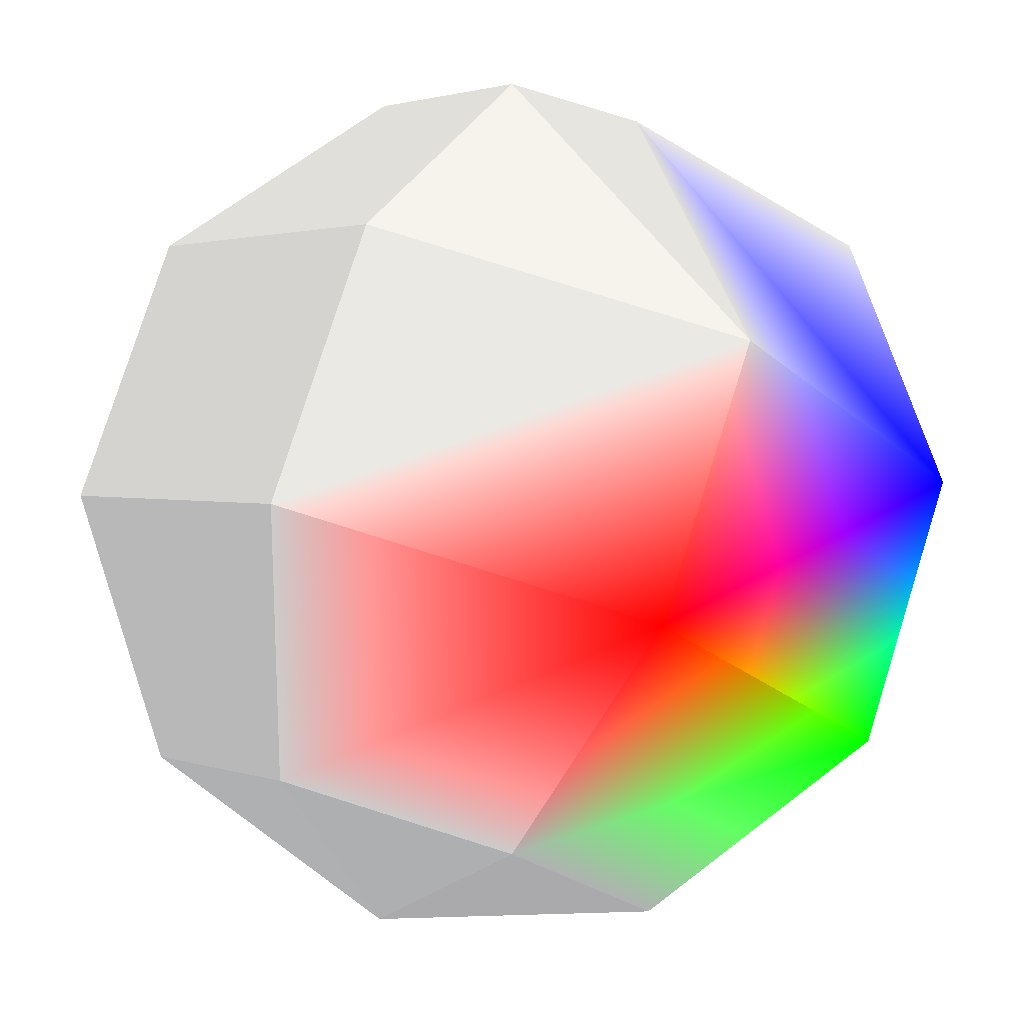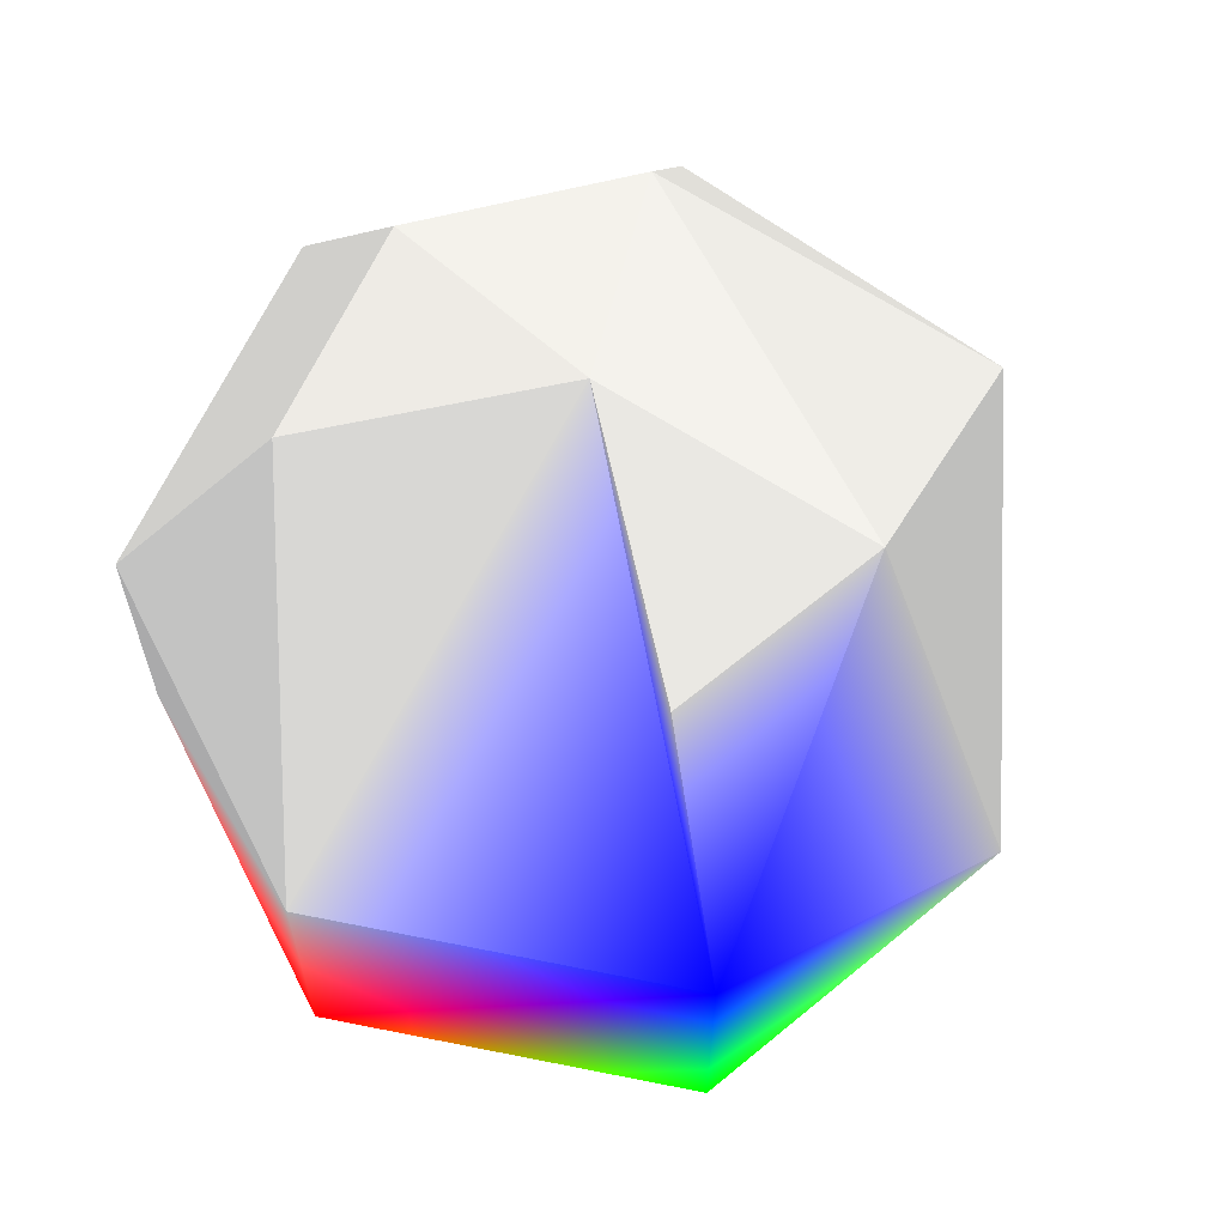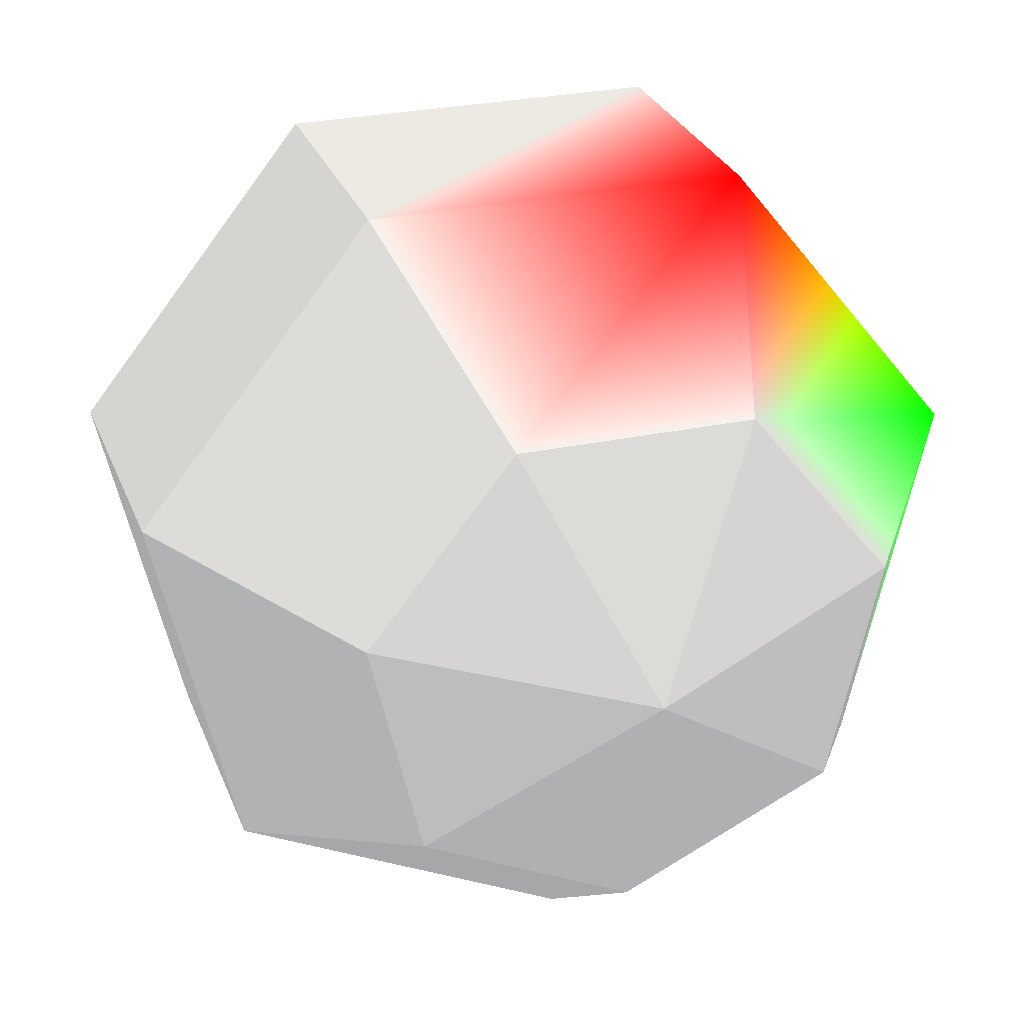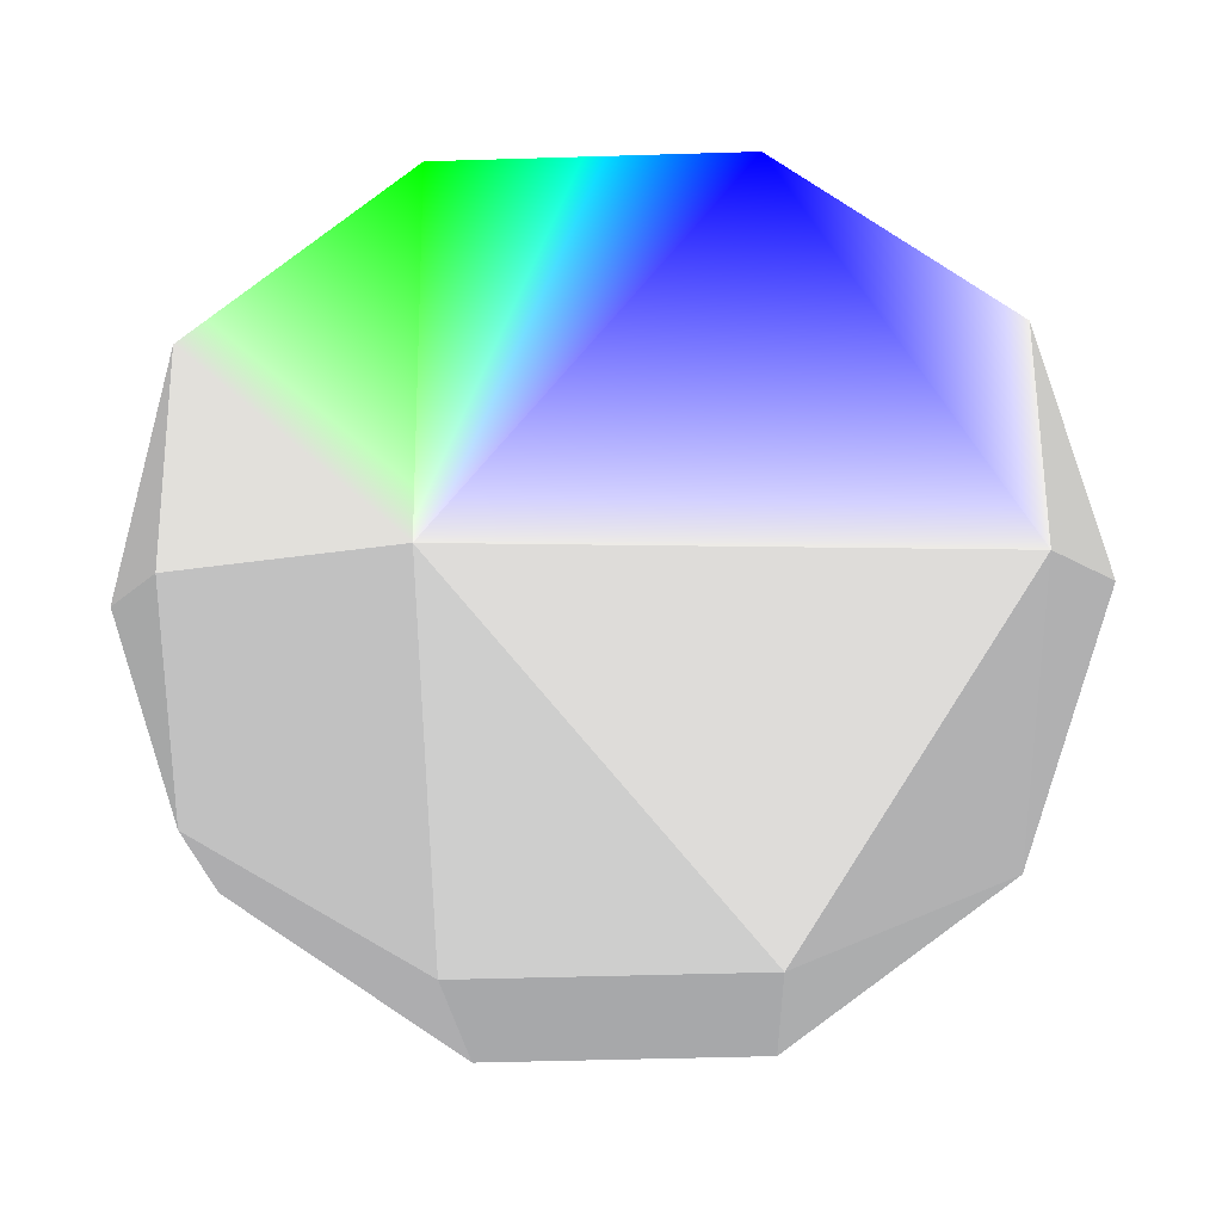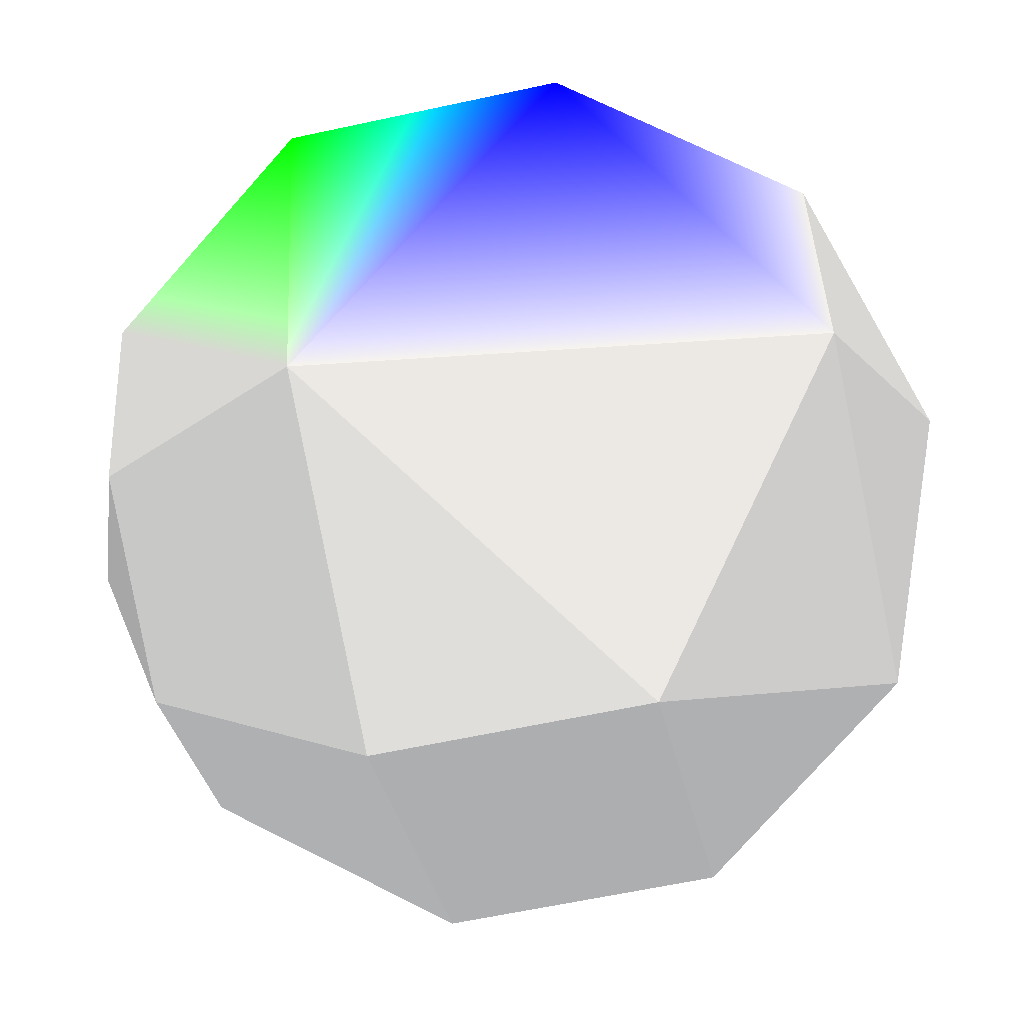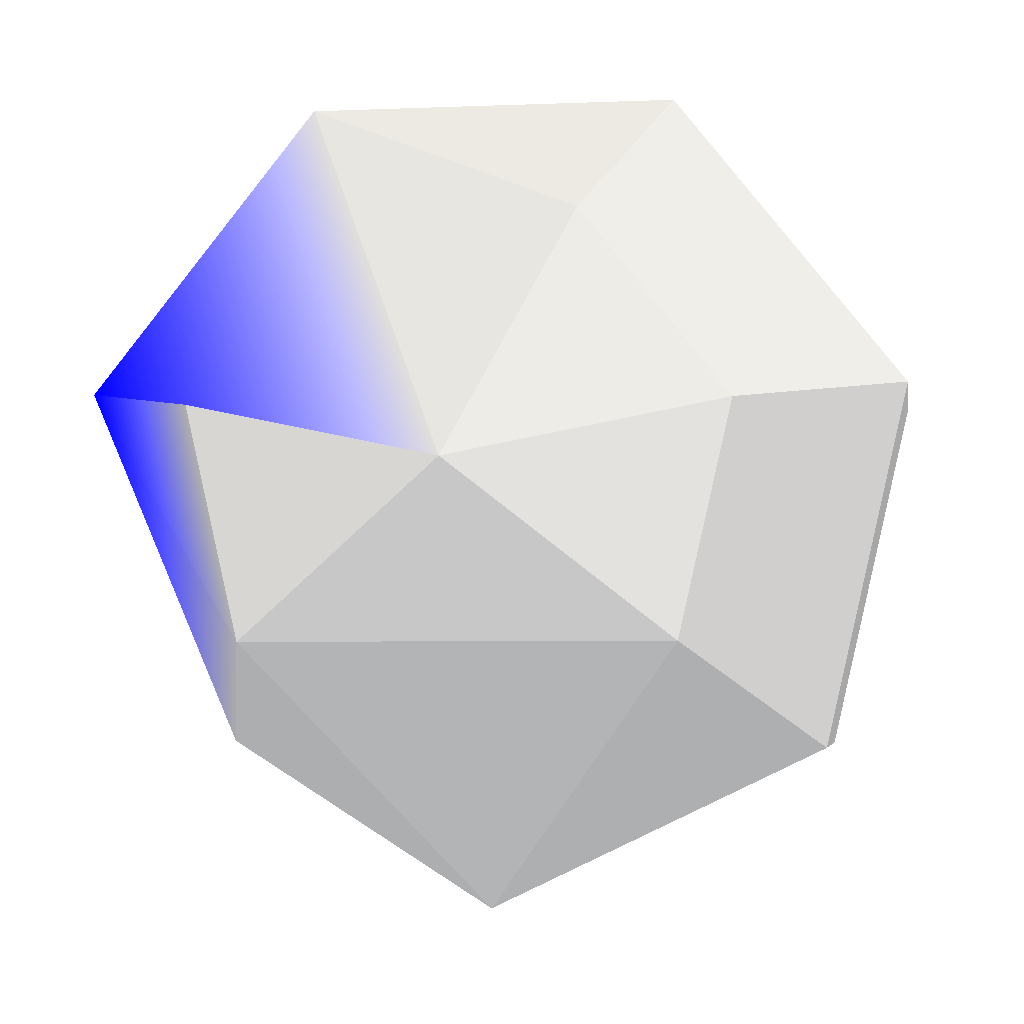
<metadata>
{"format":"obj","ext":"obj","renderer":"f3d","projection":"perspective","resolution":1024,"background":"white","views":[{"elev":78.3,"azim":17.5,"up":"+Z"},{"elev":63.9,"azim":62.9,"up":"+Y"},{"elev":27.8,"azim":-18.1,"up":"+Z"},{"elev":-44.0,"azim":92.1,"up":"+Z"},{"elev":-60.2,"azim":102.6,"up":"+Z"},{"elev":-3.8,"azim":-171.6,"up":"+Z"}]}
</metadata>
<code>
v 0 -0.309 -0.9511 0.5 0.5 0.5
v 0.4595 -0.809 -0.3665 0.5 0.5 0.5
v 0 -0.809 -0.5878 0.5 0.5 0.5
f 1 2 3
v 0 -1 0 0.5 0.5 0.5
f 4 3 2
v 0 0.309 -0.9511 0.5 0.5 0.5
v 0.7436 -0.309 -0.593 0.5 0.5 0.5
f 5 6 1
v 0.573 -0.809 0.1308 0.5 0.5 0.5
f 6 7 2
f 4 2 7
v 0.4595 0.809 -0.3665 0.5 0.5 0.5
v 0 1 0 0.5 0.5 0.5
v 0.573 0.809 0.1308 0.5 0.5 0.5
f 8 9 10
v 0.9272 -0.309 0.2116 0 1 0
v 0.255 -0.809 0.5296 0.5 0.5 0.5
f 11 12 7
f 4 7 12
v 0.9272 0.309 0.2116 0 0 1
v 0.4126 -0.309 0.8569 1 0 0
f 13 14 11
v -0.255 -0.809 0.5296 0.5 0.5 0.5
f 14 15 12
v 0.4126 0.309 0.8569 0.5 0.5 0.5
v -0.255 0.809 0.5296 0.5 0.5 0.5
v -0.4126 0.309 0.8569 0.5 0.5 0.5
f 16 17 18
f 4 12 15
v -0.4126 -0.309 0.8569 0.5 0.5 0.5
f 16 19 14
v -0.573 -0.809 0.1308 0.5 0.5 0.5
f 19 20 15
v -0.573 0.809 0.1308 0.5 0.5 0.5
v -0.9272 0.309 0.2116 0.5 0.5 0.5
f 18 21 22
f 4 15 20
v -0.9272 -0.309 0.2116 0.5 0.5 0.5
f 18 23 19
f 17 9 21
v -0.4595 -0.809 -0.3665 0.5 0.5 0.5
f 23 24 20
v -0.4595 0.809 -0.3665 0.5 0.5 0.5
v -0.7436 0.309 -0.593 0.5 0.5 0.5
f 22 25 26
f 4 20 24
v -0.7436 -0.309 -0.593 0.5 0.5 0.5
f 22 27 23
f 21 9 25
f 24 1 3
f 25 5 26
f 4 24 3
f 26 1 27
f 1 6 2
f 6 11 7
f 11 14 12
f 13 16 14
f 14 19 15
f 16 18 19
f 19 23 20
f 18 17 21
f 18 22 23
f 23 27 24
f 22 21 25
f 22 26 27
f 24 27 1
f 26 5 1
f 11 6 13
f 6 5 8
f 6 8 13
f 8 10 13
f 8 5 25
f 8 25 9
f 13 10 9
f 13 9 16
f 9 17 16

</code>
